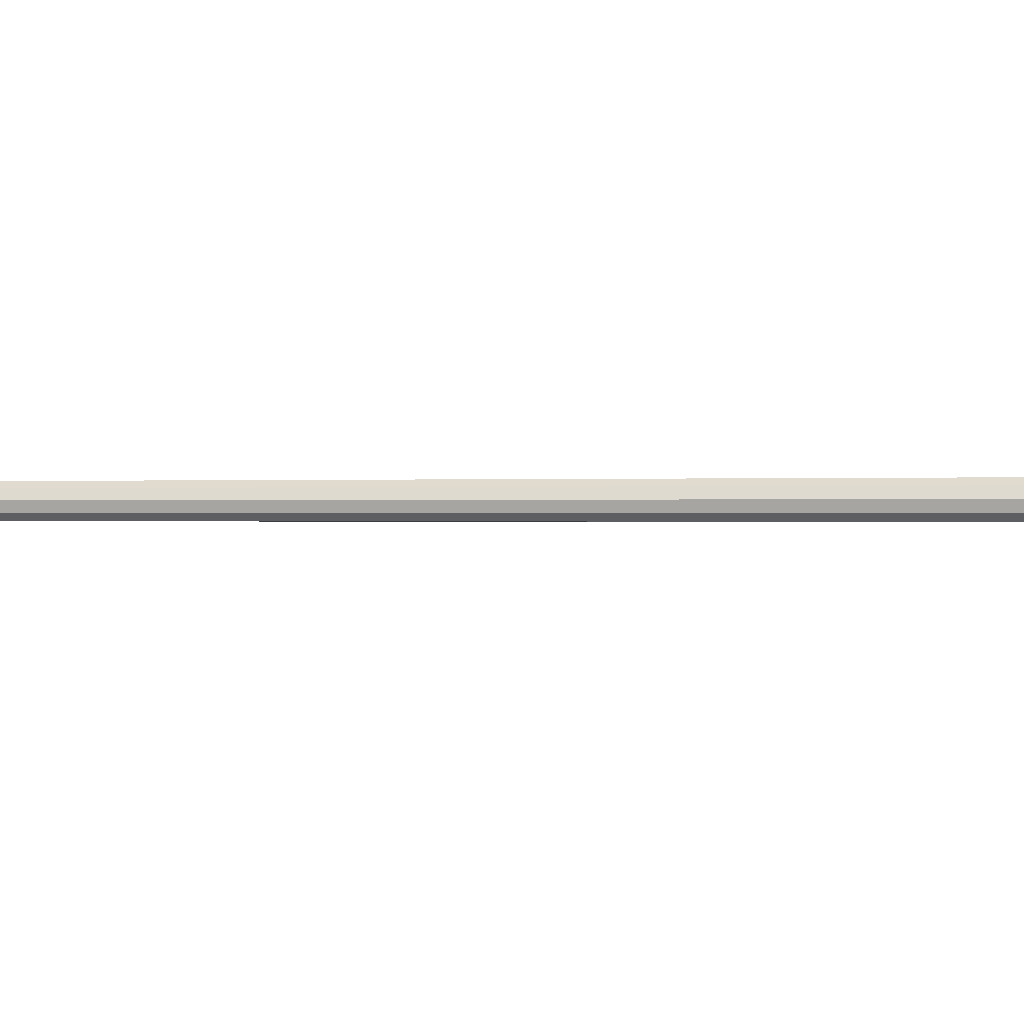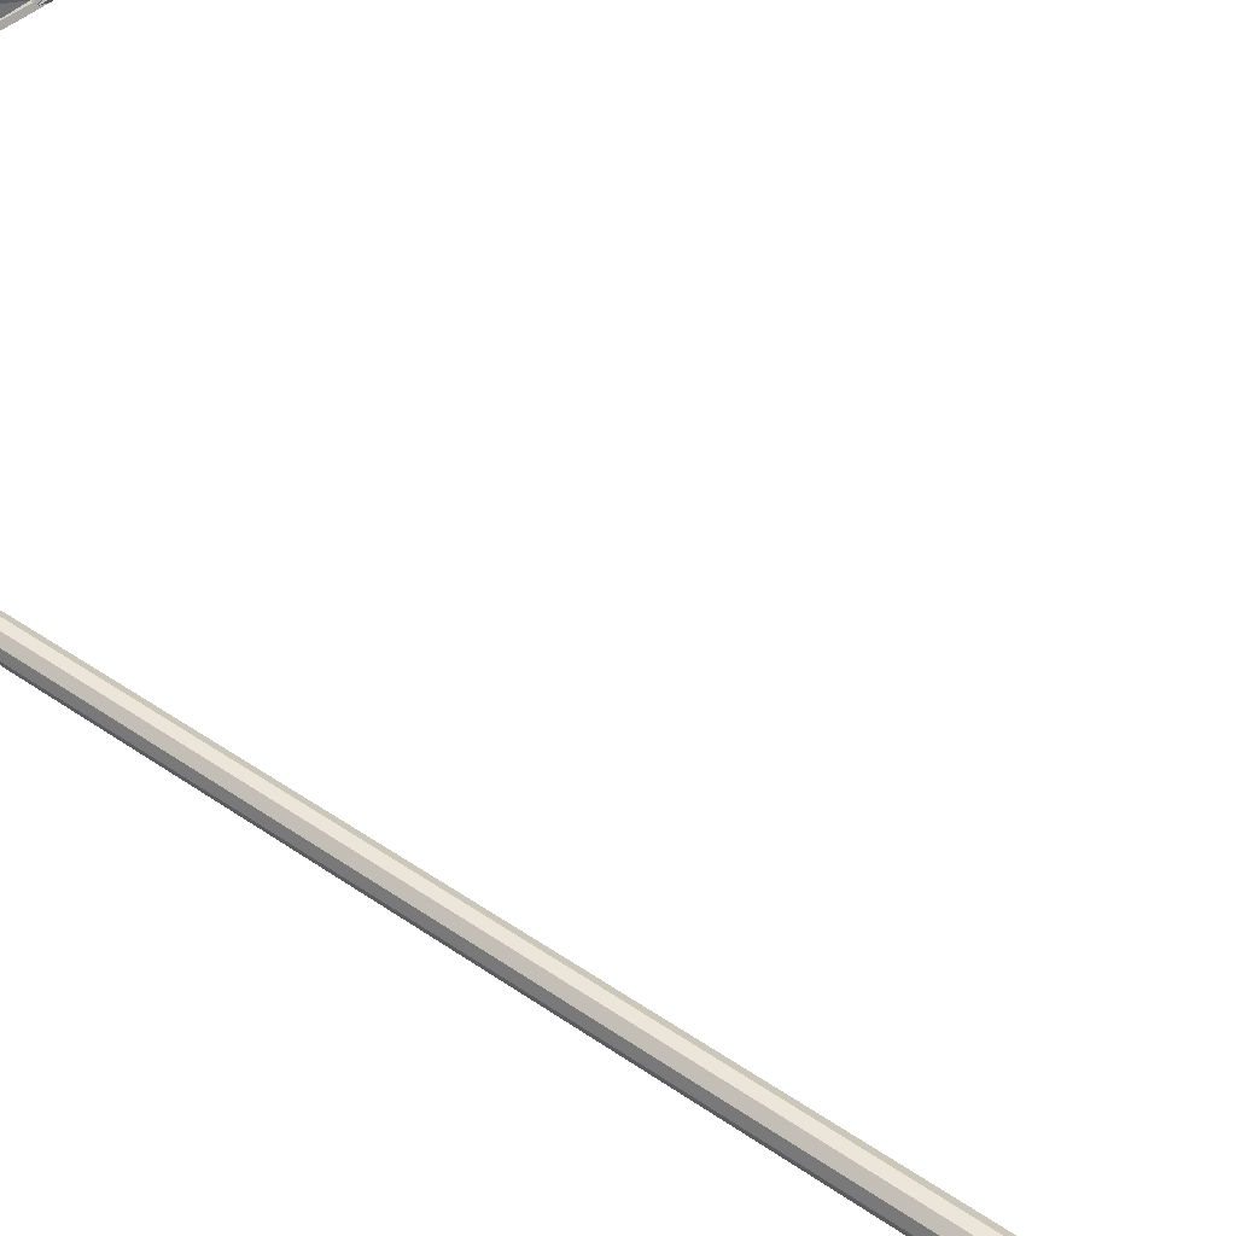
<metadata>
{"format":"obj","ext":"obj","renderer":"f3d","projection":"perspective","resolution":1024,"background":"white","views":[{"elev":-1.9,"azim":-88.1,"up":"+Z"},{"elev":47.4,"azim":-51.8,"up":"+Z"}]}
</metadata>
<code>
o Object.1
v -2.088 4.561 0.273
v -2.067 -6.597 0.2572
v -2.15 4.561 0.2283
v -2.142 -6.597 0.2027
v -2.234 -6.597 0.2027
v -2.226 4.561 0.2283
v -2.309 -6.597 0.2572
v -2.288 4.561 0.273
v -2.338 -6.597 0.3454
v -2.311 4.561 0.3454
v -2.288 4.561 0.4178
v -2.309 -6.597 0.4336
v -2.226 4.561 0.4625
v -2.234 -6.597 0.4881
v -2.142 -6.597 0.4881
v -2.15 4.561 0.4625
v -2.067 -6.597 0.4336
v -2.088 4.561 0.4178
v -2.065 4.561 0.3454
v -2.038 -6.597 0.3454
v -2.188 -6.597 0.3454
v -2.151 5.712 0.3185
v -2.174 5.712 0.3018
v -2.188 6.06 0.3454
v -2.202 5.712 0.3018
v -2.225 5.712 0.3185
v -2.234 5.712 0.3454
v -2.225 5.712 0.3724
v -2.202 5.712 0.389
v -2.174 5.712 0.389
v -2.151 5.712 0.3724
v -2.142 5.712 0.3454
v -2.22 5.129 0.4448
v -2.156 5.129 0.4448
v -2.273 5.129 0.4068
v -2.293 5.129 0.3454
v -2.273 5.129 0.284
v -2.22 5.129 0.2461
v -2.156 5.129 0.2461
v -2.104 5.129 0.284
v -2.084 5.129 0.3454
v -2.104 5.129 0.4068
f 1 2 3
f 1 3 40
f 40 19 1
f 19 20 1
f 19 17 20
f 20 17 21
f 2 20 21
f 4 2 21
f 5 4 21
f 7 5 21
f 9 7 21
f 12 9 21
f 14 12 21
f 15 14 21
f 14 15 13
f 15 16 13
f 13 16 33
f 33 11 13
f 11 12 13
f 35 11 33
f 29 35 33
f 33 34 29
f 34 30 29
f 29 30 24
f 28 29 24
f 27 28 24
f 26 27 24
f 25 26 24
f 23 25 24
f 22 23 24
f 32 22 24
f 31 32 24
f 41 32 31
f 42 41 31
f 42 31 30
f 42 18 41
f 41 18 19
f 18 42 34
f 16 18 34
f 17 18 16
f 41 40 32
f 40 22 32
f 22 40 23
f 23 40 39
f 39 38 23
f 6 38 39
f 3 6 39
f 5 6 3
f 38 6 37
f 38 37 25
f 37 6 8
f 37 8 36
f 27 37 36
f 36 8 10
f 10 11 36
f 10 9 11
f 9 10 8
f 7 8 6
f 38 25 23
f 37 26 25
f 26 37 27
f 27 36 28
f 28 36 35
f 30 31 24
f 34 42 30
f 28 35 29
f 11 35 36
f 16 34 33
f 15 17 16
f 13 12 14
f 11 9 12
f 7 9 8
f 5 7 6
f 4 5 3
f 17 15 21
f 18 17 19
f 41 19 40
f 3 39 40
f 3 2 4
f 1 20 2
o Object.2
v 1.514 6.346 0.06481
v 1.548 6.3 0.02693
v 1.962 6.171 0.1679
v 2.053 6.106 0.1445
v 0.9637 6.346 0.06481
v 0.9291 6.3 0.02692
v 0.4244 6.106 0.1445
v 0.515 6.171 0.1679
v 0.4252 6.102 0.1568
v 0.4387 6.109 0.1587
v 0.1967 5.949 0.3487
v 0.1962 6.006 0.3487
v 0.4184 6.098 0.5381
v 0.4195 6.095 0.5405
v 0.9637 6.346 0.6322
v 0.9291 6.3 0.6701
v 0.515 6.171 0.5292
v 0.4244 6.106 0.5526
v 1.514 6.346 0.6322
v 1.548 6.3 0.6701
v 2.053 6.106 0.5526
v 1.962 6.171 0.5292
v 1.971 6.136 0.5398
v 1.968 6.138 0.5387
v 2.282 5.913 0.3485
v 2.277 5.996 0.3484
v 1.967 6.141 0.1585
v 1.972 6.133 0.157
v 1.522 6.375 0.03788
v 1.981 6.206 0.1565
v 1.239 6.553 0.3485
v 0.9551 6.375 0.03788
v 0.4963 6.206 0.1565
v 0.3211 6.1 0.3485
v 0.4963 6.206 0.5405
v 0.9551 6.375 0.6592
v 1.522 6.375 0.6592
v 1.981 6.206 0.5405
v 2.156 6.1 0.3485
v 1.884 6.342 0.1817
v 1.485 6.478 0.07853
v 1.239 6.597 0.3485
v 0.9922 6.478 0.07853
v 0.5934 6.342 0.1817
v 0.5635 6.369 0.3485
v 0.5934 6.342 0.5154
v 0.9922 6.478 0.6185
v 1.485 6.478 0.6185
v 1.884 6.342 0.5154
v 1.909 6.406 0.3485
v 0.9205 6.329 0.697
v 1.557 6.329 0.697
v 0.9205 6.425 0.697
v 1.557 6.425 0.697
v 0.4058 6.141 0.5639
v 0.4058 6.243 0.5639
v 0.1387 6.017 0.3485
v 0.1718 6.137 0.3485
v 0.4058 6.141 0.1331
v 0.4058 6.243 0.1331
v 0.9205 6.329 1e-06
v 0.9205 6.425 0
v 1.557 6.329 0
v 1.557 6.425 0
v 2.071 6.141 0.1331
v 2.071 6.243 0.1331
v 2.338 6.017 0.3485
v 2.305 6.137 0.3485
v 2.071 6.141 0.5639
v 2.071 6.243 0.5639
v 0.3061 6.065 0.3486
v 0.1574 5.982 0.3487
v 2.137 6.065 0.3485
v 2.319 5.982 0.3486
f 43 44 45
f 45 71 43
f 71 74 43
f 43 74 47
f 47 48 43
f 50 48 47
f 47 75 50
f 113 50 75
f 76 113 75
f 76 75 73
f 77 76 73
f 78 77 73
f 79 78 73
f 80 79 73
f 81 80 73
f 72 81 73
f 71 72 73
f 81 72 115
f 64 81 115
f 115 66 64
f 64 66 65
f 63 64 65
f 63 65 116
f 116 111 63
f 111 94 63
f 63 94 62
f 94 93 62
f 62 93 58
f 62 58 57
f 61 62 57
f 57 79 61
f 64 62 61
f 61 80 64
f 57 58 59
f 59 78 57
f 58 60 59
f 60 56 59
f 55 59 56
f 55 56 54
f 55 54 113
f 56 53 54
f 54 53 52
f 54 52 50
f 49 50 52
f 51 49 52
f 53 49 51
f 114 49 53
f 114 101 49
f 101 103 49
f 49 103 48
f 103 105 48
f 48 105 44
f 105 107 44
f 44 107 46
f 107 109 46
f 46 109 116
f 116 67 46
f 67 70 46
f 70 69 46
f 45 46 69
f 45 69 115
f 69 68 115
f 69 70 68
f 70 67 68
f 68 67 66
f 109 107 110
f 112 109 110
f 112 110 91
f 96 112 91
f 90 96 91
f 90 91 84
f 89 90 84
f 88 89 84
f 87 88 84
f 86 87 84
f 85 86 84
f 83 85 84
f 82 83 84
f 92 82 84
f 92 110 82
f 110 108 82
f 108 106 82
f 108 105 106
f 82 106 83
f 106 104 83
f 106 103 104
f 83 104 85
f 85 104 86
f 104 102 86
f 102 100 86
f 102 99 100
f 99 97 100
f 100 97 98
f 88 100 98
f 98 95 88
f 98 93 95
f 97 93 98
f 97 99 60
f 60 99 114
f 101 99 102
f 104 101 102
f 100 87 86
f 87 100 88
f 88 95 89
f 95 96 89
f 95 94 96
f 91 92 84
f 89 96 90
f 96 111 112
f 91 110 92
f 111 109 112
f 110 107 108
f 107 105 108
f 105 103 106
f 103 101 104
f 99 101 114
f 51 52 53
f 56 114 53
f 59 55 113
f 60 114 56
f 58 97 60
f 93 97 58
f 93 94 95
f 94 111 96
f 109 111 116
f 65 67 116
f 63 62 64
f 65 66 67
f 68 66 115
f 115 72 45
f 80 81 64
f 79 80 61
f 78 79 57
f 77 78 59
f 77 59 76
f 75 74 73
f 59 113 76
f 113 54 50
f 49 48 50
f 74 75 47
f 74 71 73
f 72 71 45
f 44 46 45
f 48 44 43
o Object.3
v -0.4587 5.548 0.3122
v -2.158 3.507 0.3049
v -0.4803 5.566 0.2916
v -2.185 3.529 0.2799
v -2.217 3.557 0.2799
v -0.5071 5.589 0.2916
v -0.5288 5.607 0.3122
v -2.244 3.579 0.3049
v -0.5371 5.614 0.3454
v -2.254 3.587 0.3454
v -2.244 3.579 0.3859
v -0.5288 5.607 0.3787
v -2.217 3.557 0.411
v -0.5071 5.589 0.3992
v -0.4803 5.566 0.3992
v -2.185 3.529 0.411
v -2.158 3.507 0.3859
v -0.4587 5.548 0.3787
v -0.4504 5.541 0.3454
v -2.148 3.499 0.3454
v -2.201 3.543 0.3454
v -0.3045 5.777 0.333
v -0.3125 5.783 0.3254
v -0.2643 5.851 0.3454
v -0.3225 5.792 0.3254
v -0.3306 5.799 0.333
v -0.3336 5.801 0.3454
v -0.3306 5.799 0.3578
v -0.3225 5.792 0.3654
v -0.3125 5.783 0.3654
v -0.3045 5.777 0.3578
v -0.3014 5.774 0.3454
v -0.4181 5.691 0.3911
v -0.3954 5.672 0.3911
v -0.4365 5.706 0.3736
v -0.4435 5.712 0.3454
v -0.4365 5.706 0.3172
v -0.4181 5.691 0.2998
v -0.3954 5.672 0.2998
v -0.377 5.656 0.3172
v -0.37 5.65 0.3454
v -0.377 5.656 0.3736
f 117 118 119
f 117 119 156
f 156 135 117
f 157 135 156
f 157 156 148
f 148 158 157
f 147 158 148
f 147 148 140
f 146 147 140
f 145 146 140
f 144 145 140
f 143 144 140
f 142 143 140
f 141 142 140
f 139 141 140
f 138 139 140
f 155 139 138
f 156 155 138
f 139 155 141
f 141 155 154
f 154 153 141
f 123 153 154
f 122 123 154
f 122 121 123
f 123 121 124
f 123 124 125
f 125 124 126
f 126 127 125
f 127 128 125
f 151 125 128
f 128 130 151
f 130 149 151
f 145 151 149
f 149 150 145
f 149 130 150
f 150 130 131
f 150 131 158
f 158 131 134
f 134 135 158
f 134 133 135
f 135 133 136
f 136 118 135
f 118 136 137
f 120 118 137
f 121 120 137
f 120 121 119
f 136 133 137
f 133 132 137
f 132 129 137
f 129 127 137
f 131 129 132
f 132 133 131
f 133 134 131
f 130 129 131
f 129 130 128
f 152 125 151
f 152 151 143
f 143 153 152
f 125 152 153
f 127 129 128
f 127 126 137
f 126 124 137
f 124 121 137
f 121 122 119
f 119 122 155
f 123 125 153
f 122 154 155
f 153 142 141
f 142 153 143
f 151 144 143
f 144 151 145
f 150 146 145
f 146 150 147
f 148 138 140
f 147 150 158
f 156 138 148
f 135 157 158
f 119 155 156
f 119 118 120
f 118 117 135
o Object.4
v 0.102 5.96 0.3122
v -2.193 4.623 0.3049
v 0.0879 5.984 0.2916
v -2.21 4.653 0.2799
v -2.232 4.69 0.2799
v 0.07043 6.014 0.2916
v 0.05629 6.039 0.3122
v -2.249 4.719 0.3049
v -2.256 4.731 0.3454
v 0.05089 6.048 0.3454
v 0.05629 6.039 0.3787
v -2.249 4.719 0.3859
v -2.232 4.69 0.411
v 0.07043 6.014 0.3992
v 0.0879 5.984 0.3992
v -2.21 4.653 0.411
v -2.193 4.623 0.3859
v 0.102 5.96 0.3787
v 0.1074 5.95 0.3454
v -2.187 4.611 0.3454
v -2.221 4.671 0.3454
v 0.3251 6.121 0.333
v 0.3198 6.131 0.3254
v 0.3883 6.178 0.3454
v 0.3133 6.142 0.3254
v 0.3081 6.151 0.333
v 0.306 6.154 0.3454
v 0.3081 6.151 0.3578
v 0.3133 6.142 0.3654
v 0.3198 6.131 0.3654
v 0.3251 6.121 0.3578
v 0.3271 6.118 0.3454
v 0.1889 6.08 0.3911
v 0.2037 6.054 0.3911
v 0.1769 6.1 0.3736
v 0.1723 6.108 0.3454
v 0.1769 6.1 0.3172
v 0.1889 6.08 0.2998
v 0.2037 6.054 0.2998
v 0.2157 6.033 0.3172
v 0.2203 6.025 0.3454
v 0.2157 6.033 0.3736
f 159 160 161
f 159 161 198
f 198 177 159
f 199 177 198
f 199 198 190
f 190 200 199
f 189 200 190
f 189 190 182
f 188 189 182
f 187 188 182
f 186 187 182
f 185 186 182
f 184 185 182
f 183 184 182
f 181 183 182
f 180 181 182
f 197 181 180
f 198 197 180
f 181 197 183
f 183 197 196
f 196 195 183
f 165 195 196
f 164 165 196
f 196 161 164
f 163 164 161
f 162 163 161
f 163 162 179
f 166 163 179
f 167 166 179
f 170 167 179
f 171 170 179
f 174 171 179
f 175 174 179
f 178 175 179
f 160 178 179
f 178 160 177
f 177 175 178
f 176 175 177
f 176 177 200
f 200 173 176
f 192 173 200
f 173 192 191
f 172 173 191
f 191 169 172
f 171 172 169
f 193 169 191
f 193 191 186
f 186 194 193
f 169 193 194
f 168 169 194
f 194 165 168
f 167 168 165
f 168 167 169
f 172 171 173
f 191 192 187
f 175 176 173
f 174 175 173
f 173 171 174
f 170 171 169
f 169 167 170
f 166 167 165
f 165 163 166
f 162 160 179
f 164 163 165
f 195 165 194
f 195 194 184
f 197 161 196
f 195 184 183
f 194 185 184
f 185 194 186
f 191 187 186
f 192 188 187
f 188 192 189
f 190 180 182
f 189 192 200
f 198 180 190
f 177 199 200
f 161 197 198
f 161 160 162
f 160 159 177
o Object.5
v 0.7227 6.31 0.1906
v 1.304 6.31 0.09328
v 1.01 6.365 0.2508
v 1.261 6.365 0.1906
v 1.01 6.365 0.4454
v 0.7227 6.31 0.5056
v 1.261 6.365 0.5056
v 1.304 6.31 0.6029
v 1.779 6.31 0.3481
v 1.416 6.365 0.3481
v 1.304 6.386 0.1456
v 0.8025 6.386 0.1906
v 0.8025 6.386 0.5056
v 1.304 6.386 0.5506
v 1.665 6.386 0.3481
v 1.261 6.448 0.1906
v 1.01 6.448 0.2508
v 1.01 6.448 0.4454
v 1.261 6.448 0.5056
v 1.498 6.448 0.3481
v 1.191 6.431 0.3481
v 1.191 6.471 0.3481
f 201 202 203
f 203 206 201
f 201 206 212
f 211 201 212
f 211 212 217
f 216 211 217
f 216 217 222
f 220 216 222
f 219 220 222
f 218 219 222
f 218 214 219
f 214 215 219
f 214 209 215
f 209 202 215
f 215 202 211
f 215 211 220
f 202 209 210
f 204 202 210
f 204 210 221
f 203 204 221
f 205 203 221
f 207 205 221
f 207 208 205
f 208 206 205
f 206 208 213
f 213 208 214
f 210 208 207
f 210 207 221
f 209 208 210
f 208 209 214
f 213 214 218
f 213 218 217
f 219 215 220
f 217 218 222
f 220 211 216
f 212 213 217
f 212 206 213
f 205 206 203
f 203 202 204
f 202 201 211
o Object.6
v 1.116 6.29 0.2884
v 1.065 6.345 0.2516
v 1.229 6.29 0.2516
v 1.248 6.345 0.1919
v 1.116 6.29 0.4078
v 1.065 6.345 0.4446
v 1.229 6.29 0.4446
v 1.248 6.345 0.5043
v 1.299 6.29 0.3481
v 1.362 6.345 0.3481
v 1.248 6.412 0.1919
v 1.065 6.412 0.2516
v 1.065 6.412 0.4446
v 1.248 6.412 0.5043
v 1.362 6.412 0.3481
v 1.229 6.466 0.2516
v 1.116 6.466 0.2884
v 1.116 6.466 0.4078
v 1.229 6.466 0.4446
v 1.299 6.466 0.3481
v 1.198 6.269 0.3481
v 1.198 6.487 0.3481
f 223 224 225
f 223 225 243
f 227 223 243
f 229 227 243
f 231 229 243
f 231 232 229
f 232 230 229
f 230 232 236
f 235 230 236
f 235 236 240
f 239 235 240
f 239 240 244
f 238 239 244
f 242 238 244
f 241 242 244
f 241 237 242
f 237 233 242
f 237 226 233
f 226 224 233
f 233 224 234
f 233 234 238
f 224 228 234
f 234 228 235
f 232 226 237
f 236 237 241
f 242 233 238
f 238 234 239
f 240 241 244
f 234 235 239
f 240 236 241
f 228 230 235
f 230 228 227
f 236 232 237
f 226 232 231
f 225 226 231
f 229 230 227
f 227 228 223
f 225 231 243
f 224 226 225
f 228 224 223

</code>
